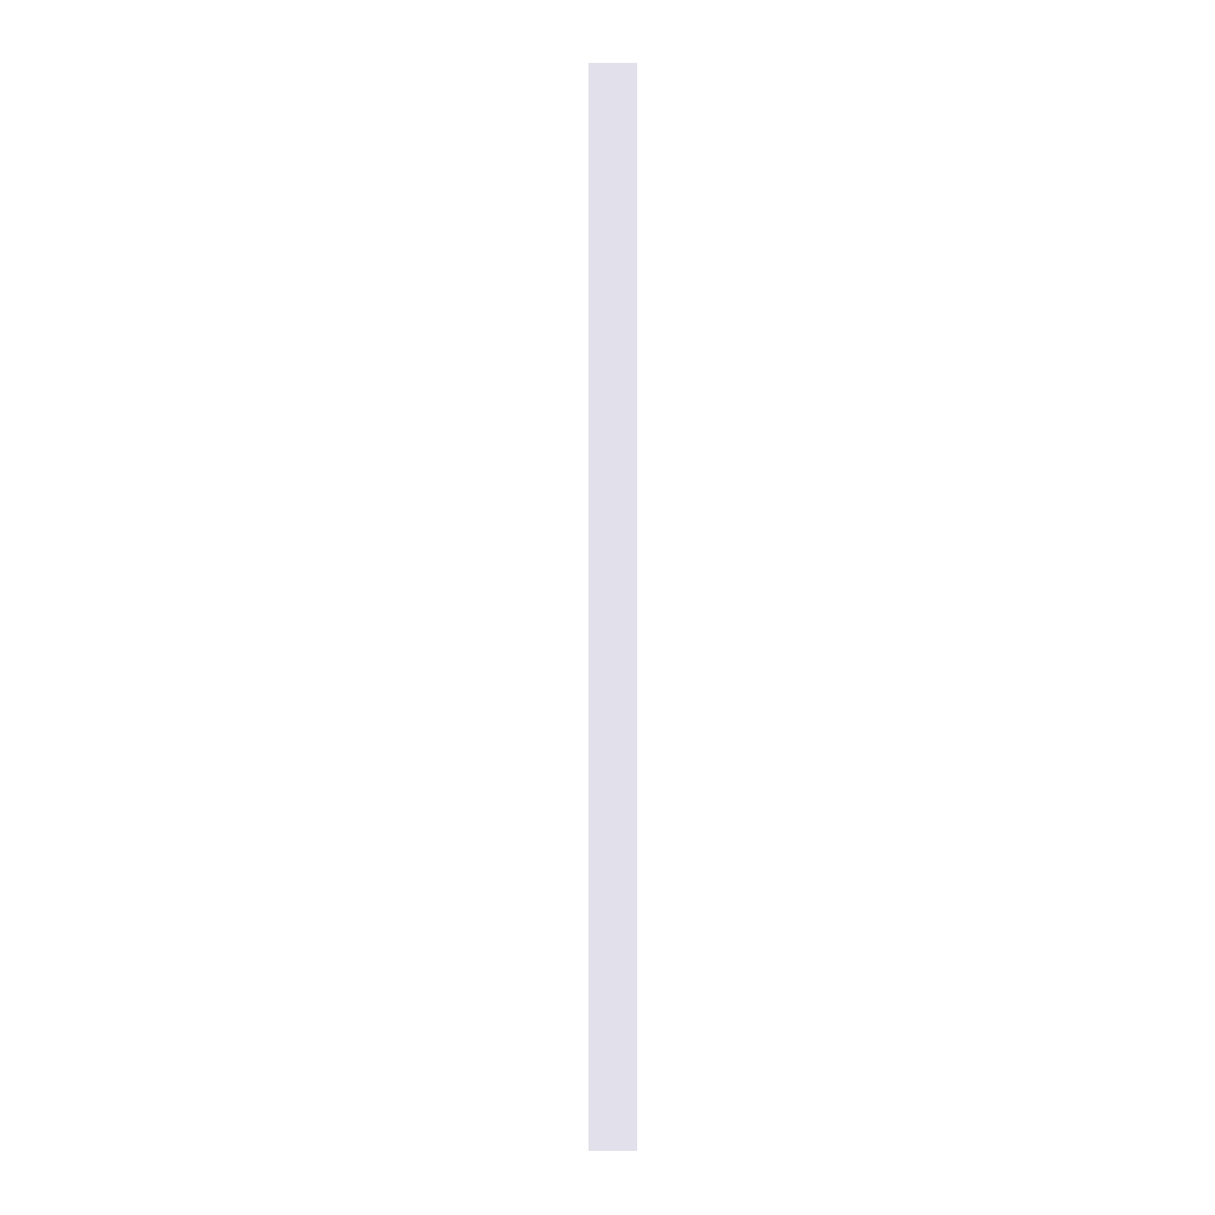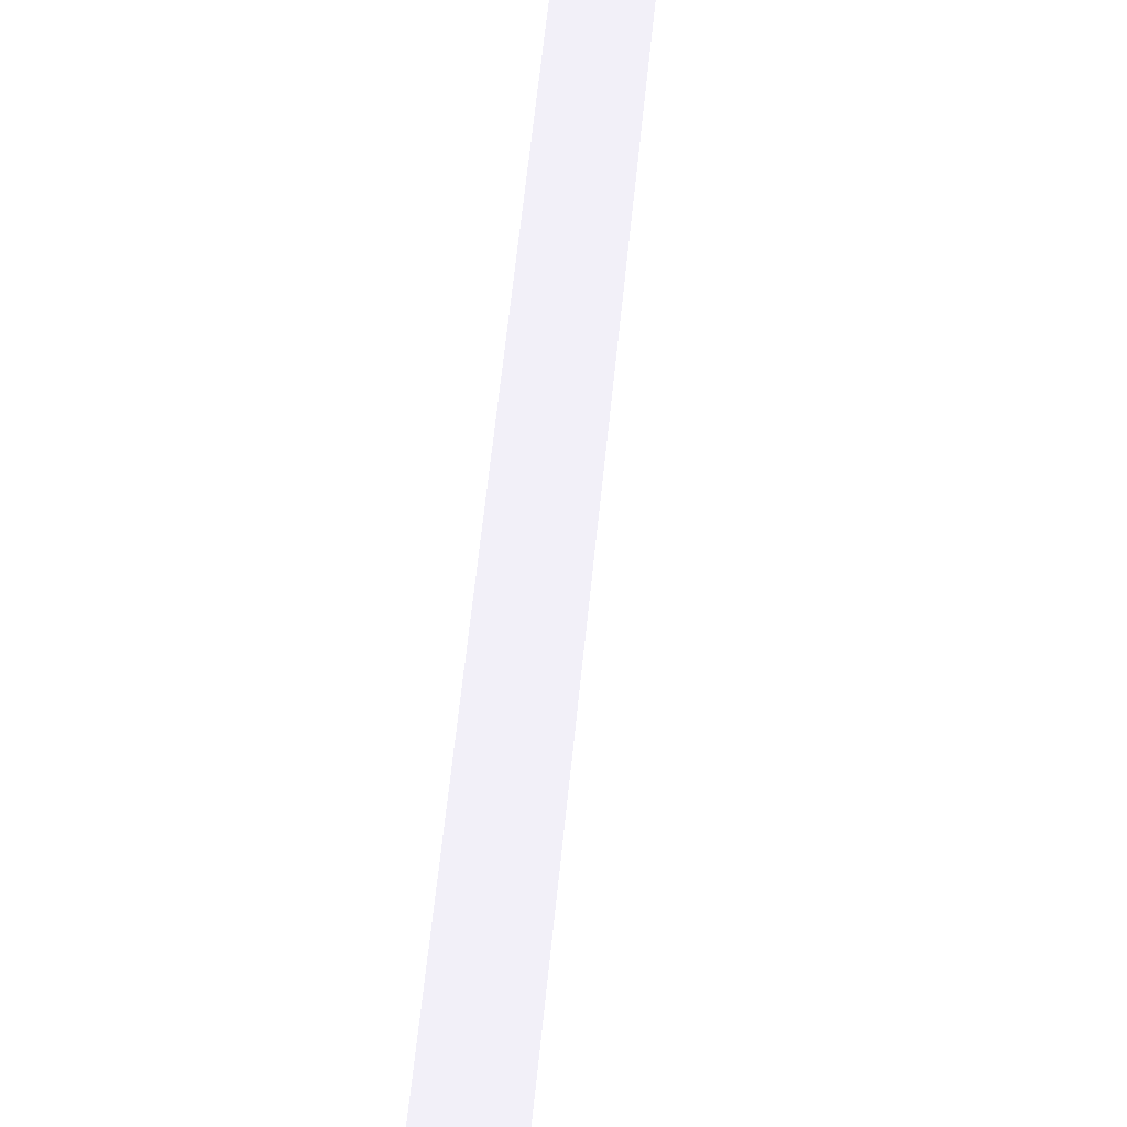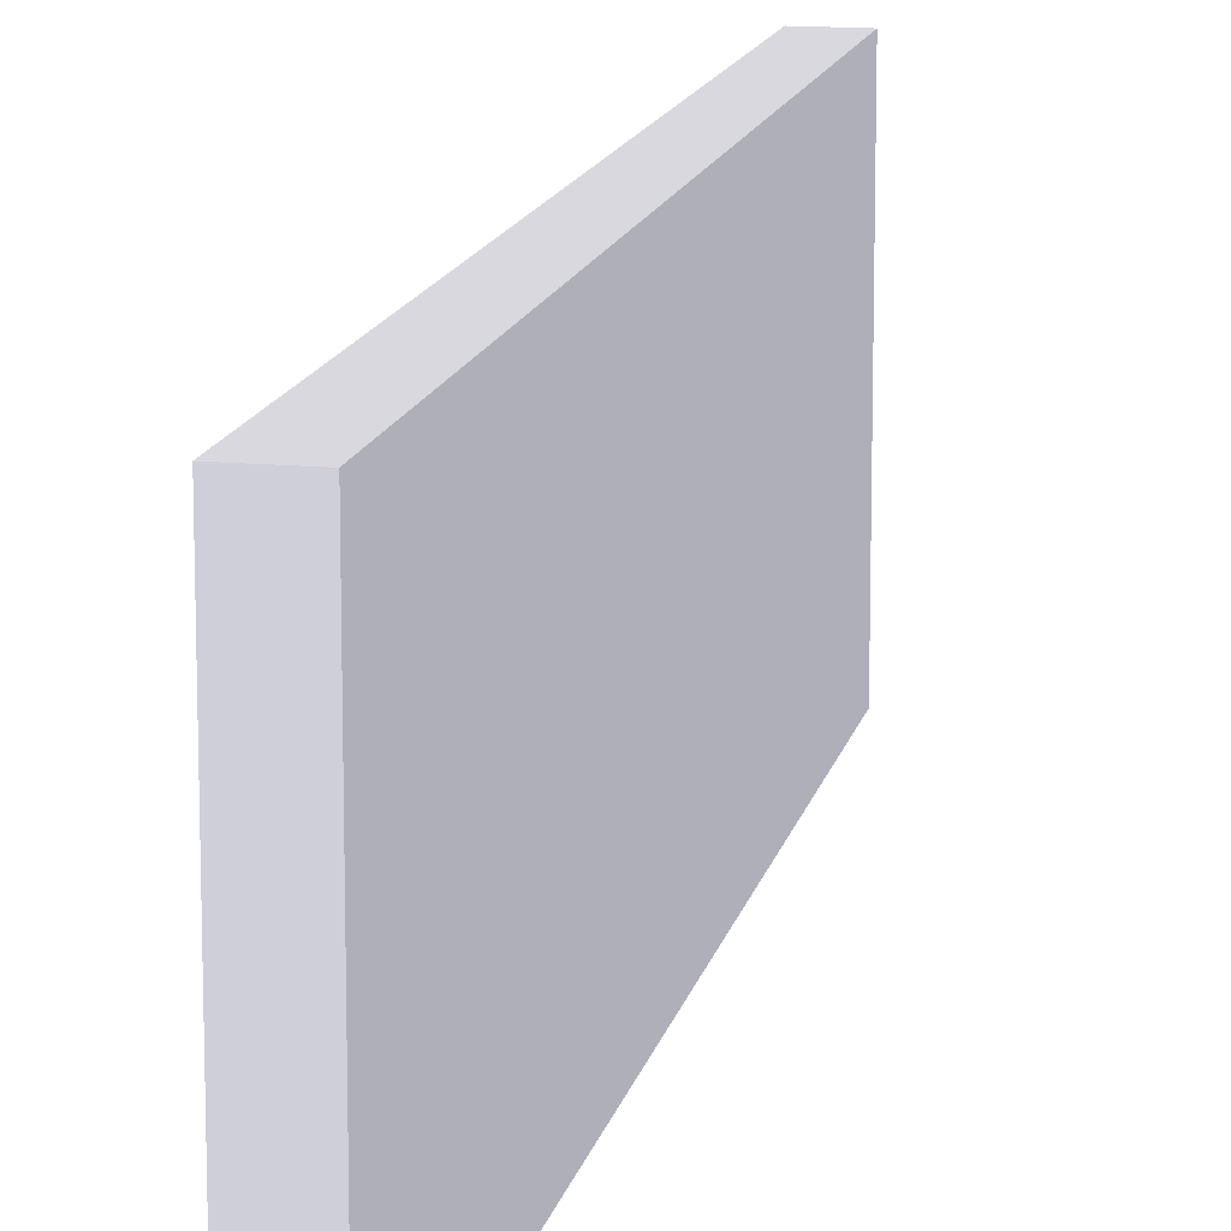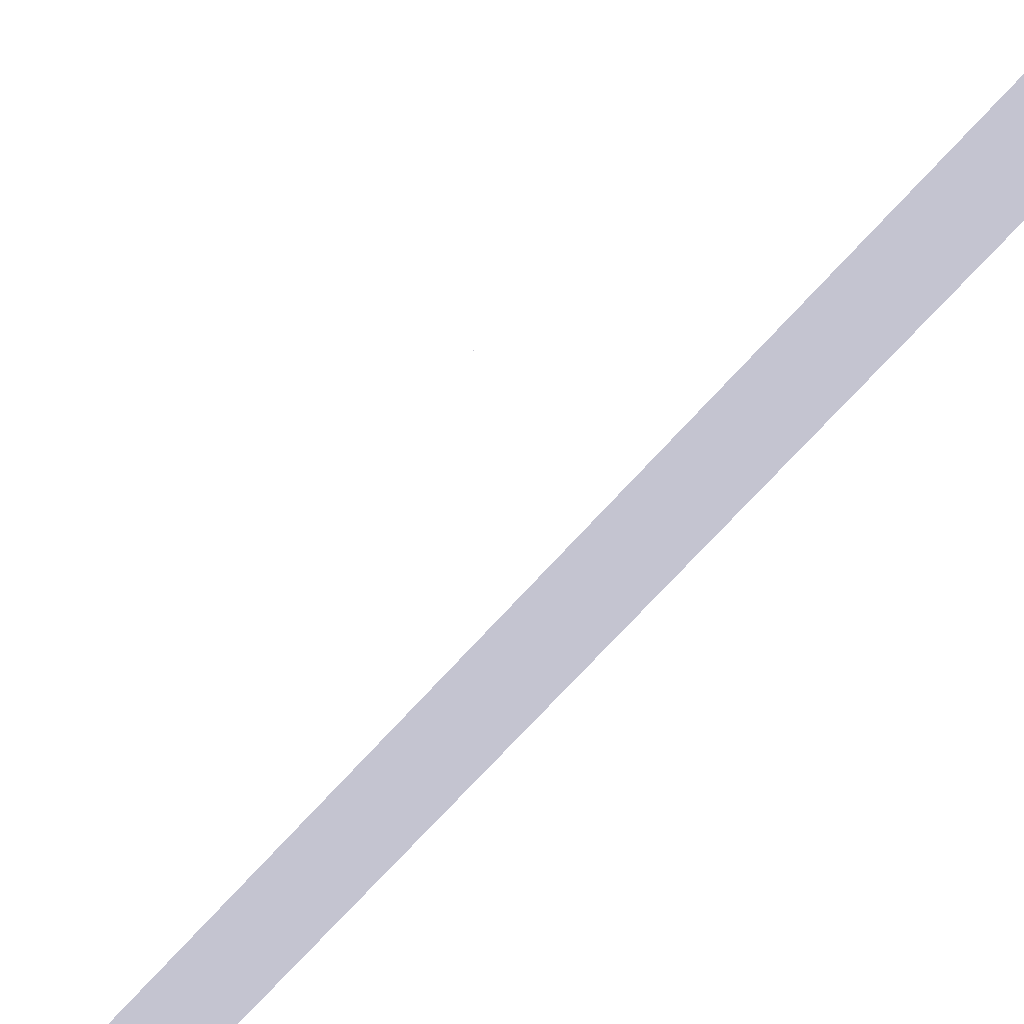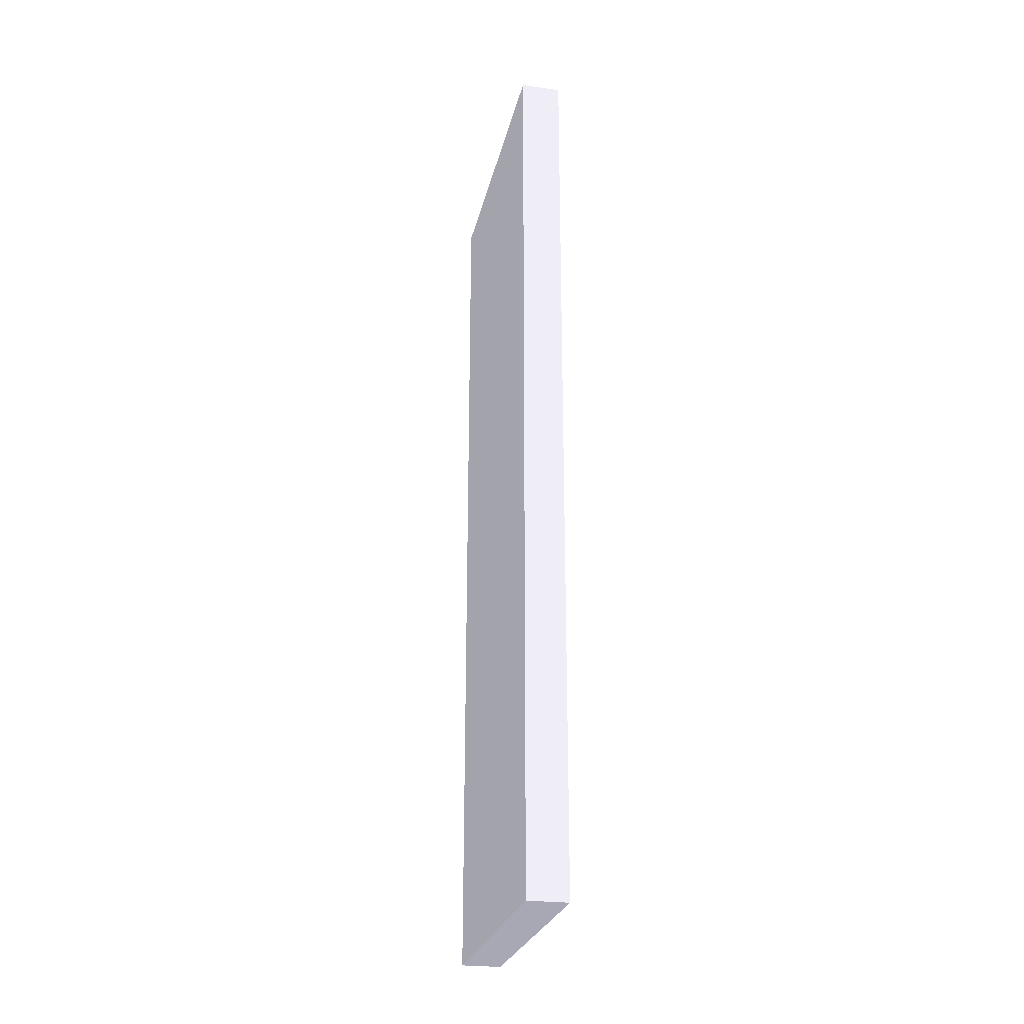
<metadata>
{"format":"obj","ext":"obj","renderer":"f3d","projection":"perspective","resolution":1024,"background":"white","views":[{"elev":-0.9,"azim":178.4,"up":"+Y"},{"elev":55.6,"azim":5.4,"up":"+Z"},{"elev":13.9,"azim":-168.2,"up":"+Z"},{"elev":-64.8,"azim":139.2,"up":"+Z"},{"elev":-25.6,"azim":-12.2,"up":"+Y"}]}
</metadata>
<code>
g Body_54_(2)
v 54 35.5 58 1 1 1
v 54 35.5 56.5 1 1 1
v 54 40 56.5 1 1 1
v 54 40 58 1 1 1
f 1 2 3
f 3 4 1
v 53.8 35.5 56.5 0.4941 0.4941 0.5255
v 54 35.5 56.5 0.4941 0.4941 0.5255
v 54 35.5 58 0.4941 0.4941 0.5255
v 53.8 35.5 58 0.4941 0.4941 0.5255
v 53.8 40 58 0.4941 0.4941 0.5255
v 53.8 40 56.5 0.4941 0.4941 0.5255
v 54 40 58 0.4941 0.4941 0.5255
v 54 40 56.5 0.4941 0.4941 0.5255
f 5 6 7
f 7 8 5
f 9 10 5
f 5 8 9
f 8 7 11
f 11 9 8
f 9 11 12
f 12 10 9
f 10 12 6
f 6 5 10

</code>
